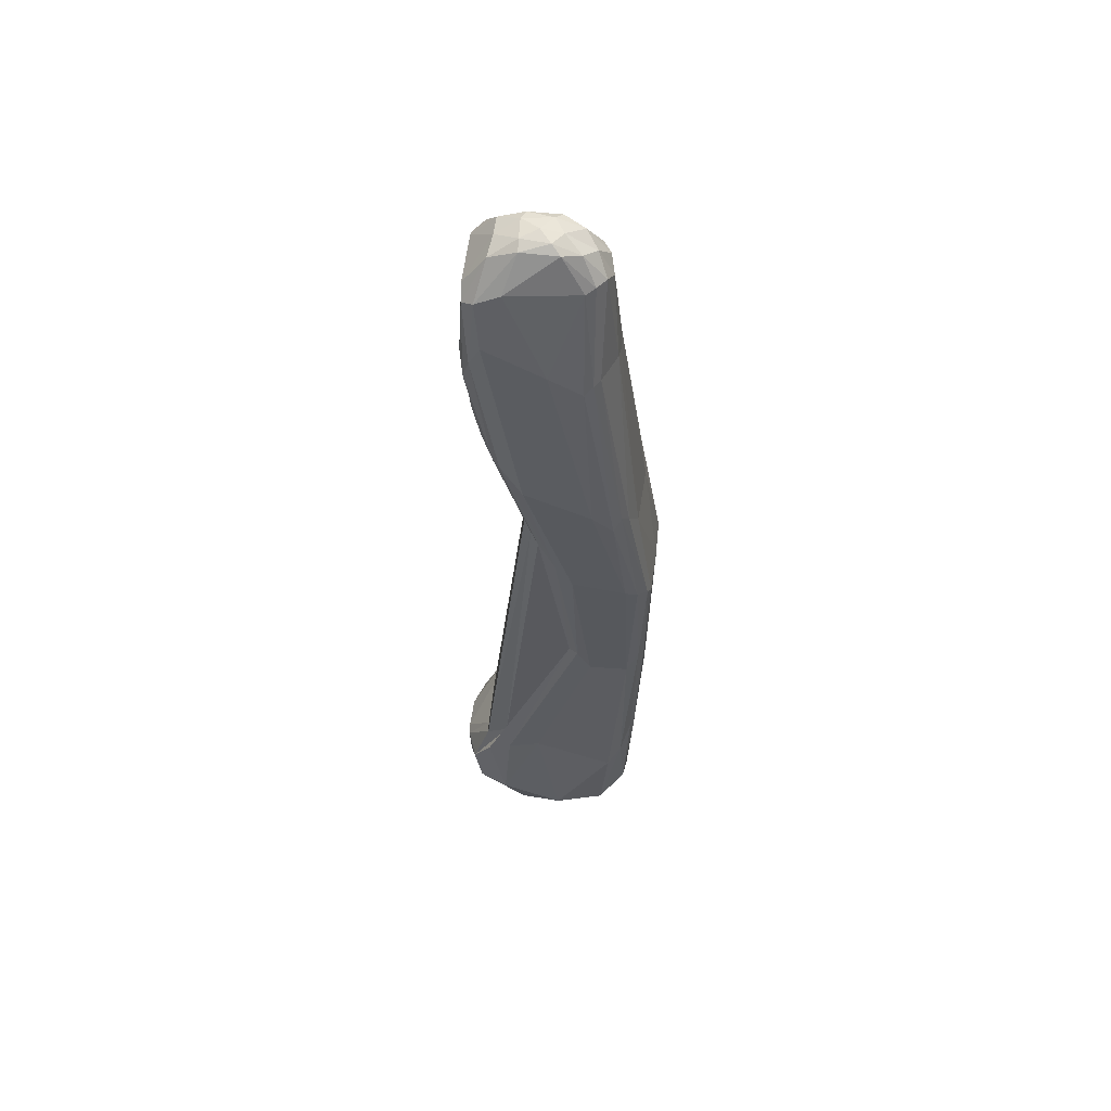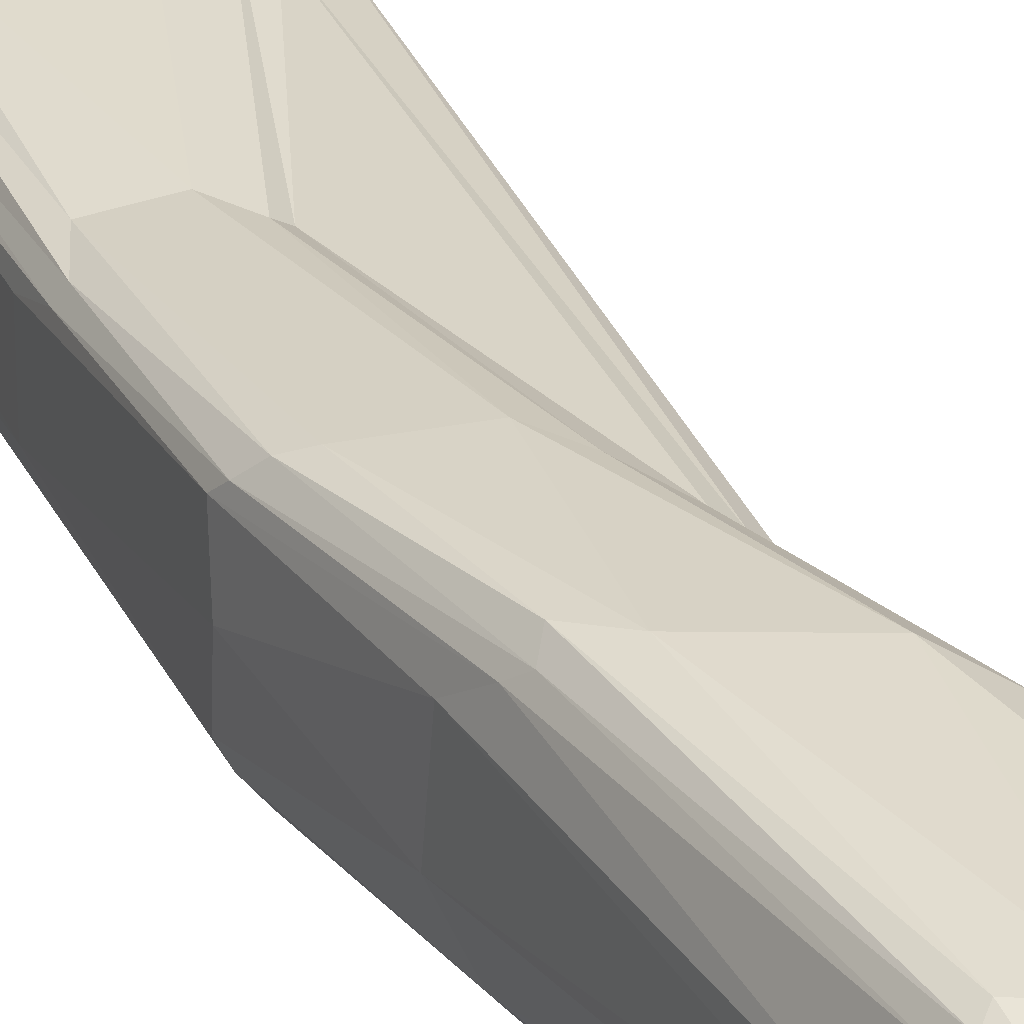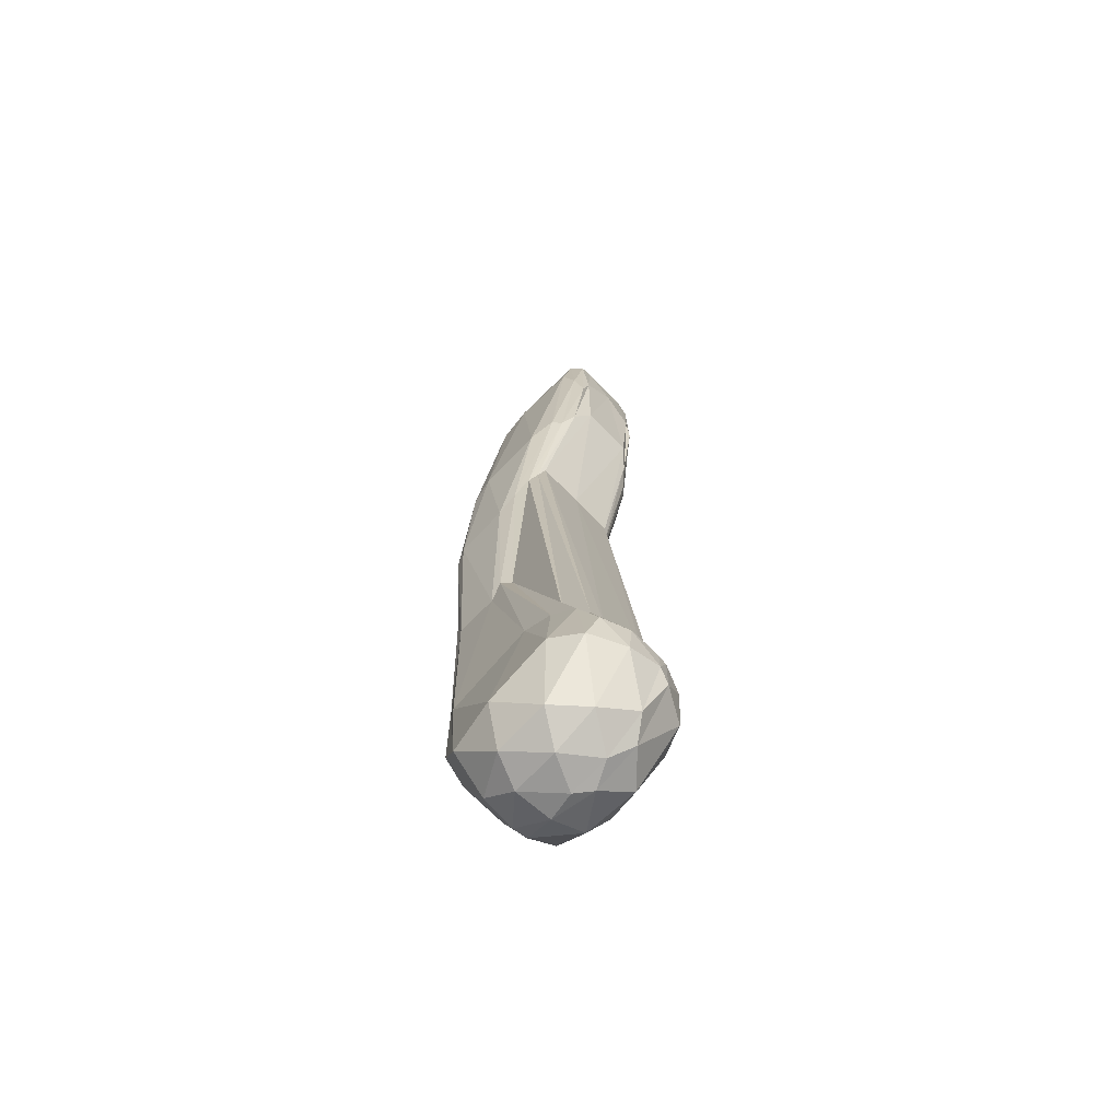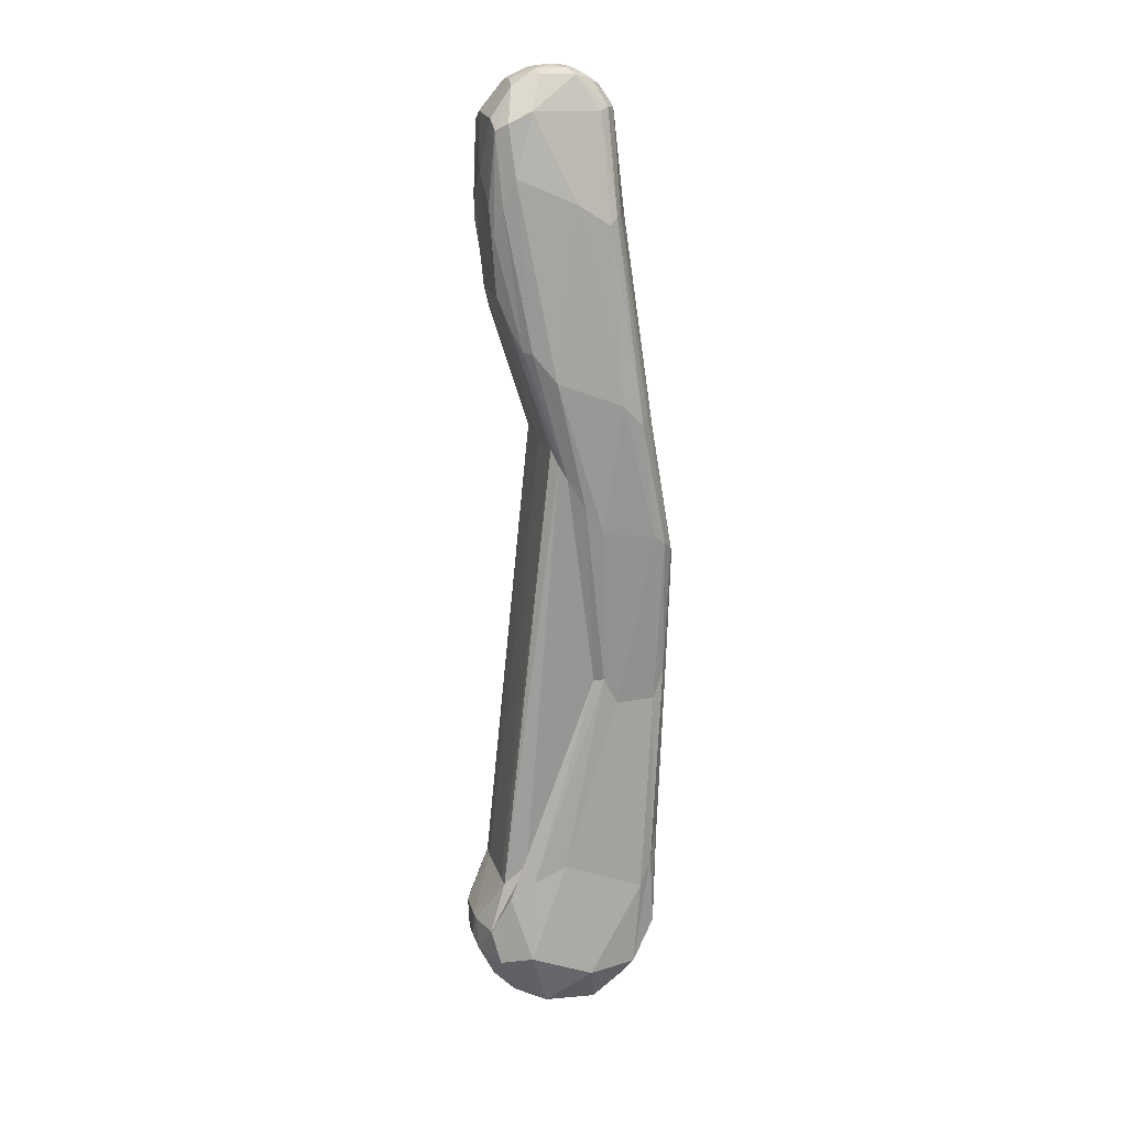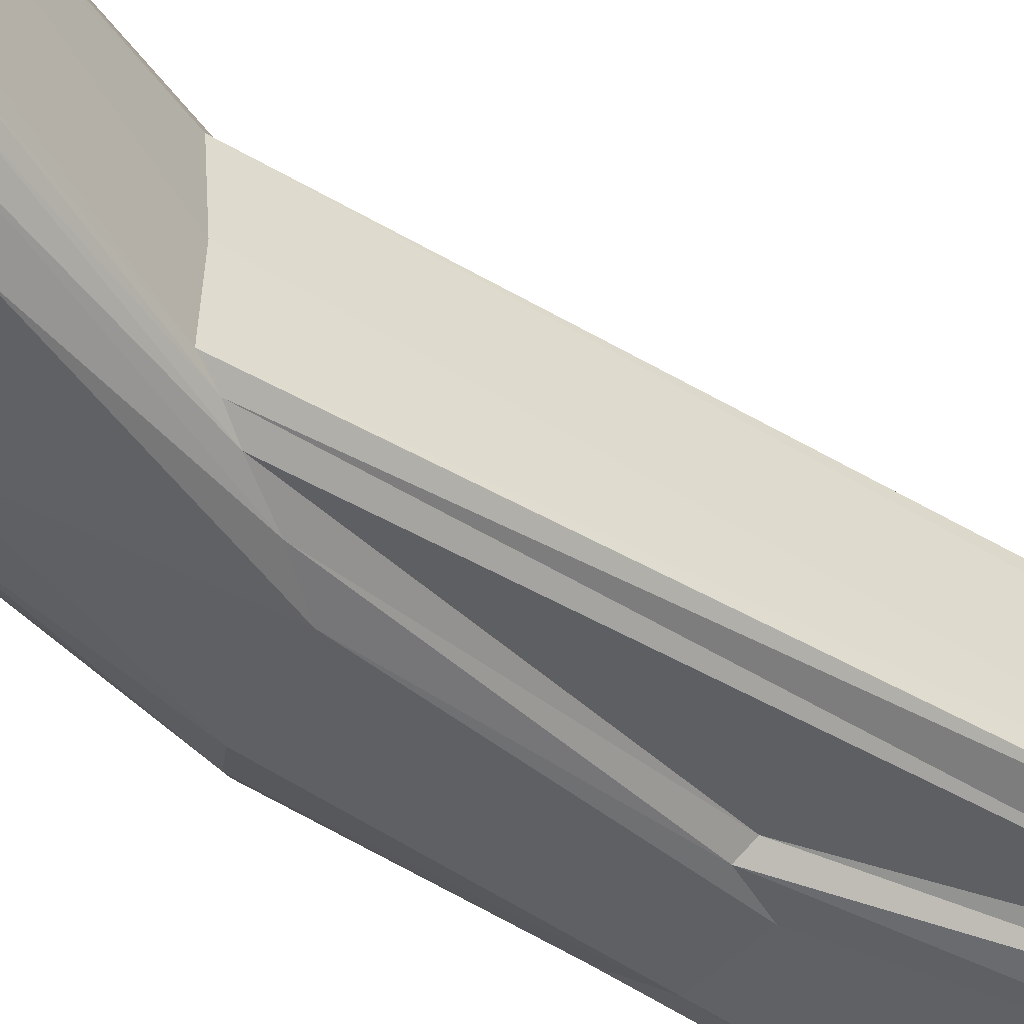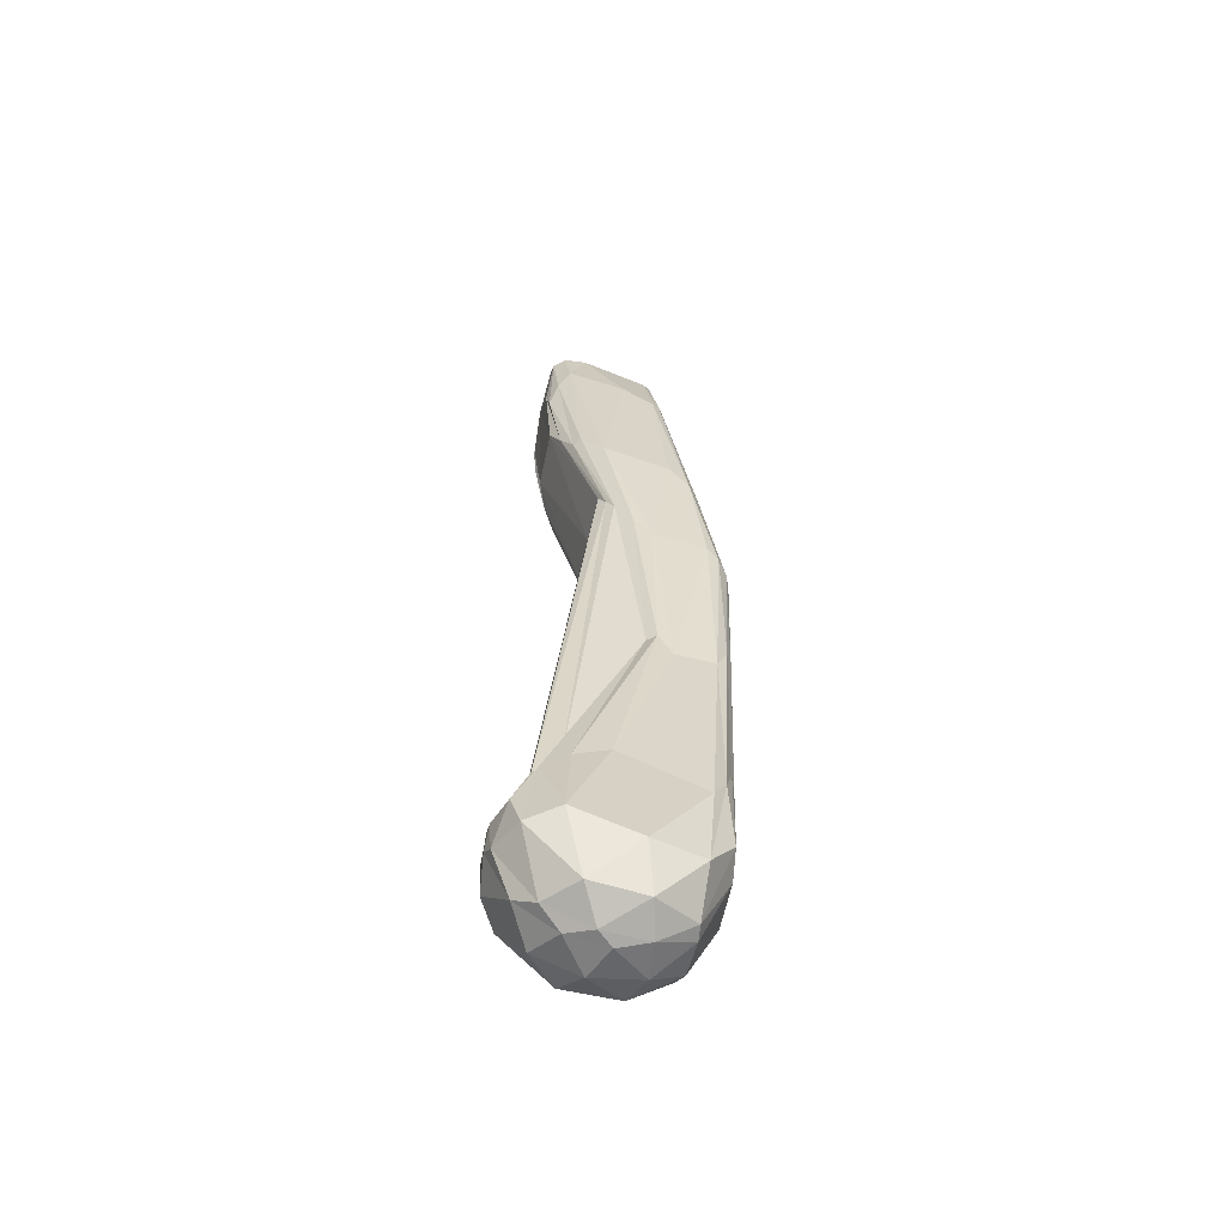
<metadata>
{"format":"obj","ext":"obj","renderer":"f3d","projection":"perspective","resolution":1024,"background":"white","views":[{"elev":57.8,"azim":6.7,"up":"+Y"},{"elev":30.2,"azim":155.4,"up":"+Z"},{"elev":-69.0,"azim":-136.4,"up":"+Y"},{"elev":19.7,"azim":-14.5,"up":"+Y"},{"elev":-47.7,"azim":-130.0,"up":"+Z"},{"elev":-59.0,"azim":-11.9,"up":"+Y"}]}
</metadata>
<code>
o front_left_lower_leg_collision
v 0.001077 -0.3809 0.003859
v 0.01422 -0.3785 0.00742
v -0.005568 -0.3796 0.00968
v 0.04272 -0.2871 0.01594
v 0.04075 -0.3367 0.02052
v 0.04396 -0.2949 0.01328
v -0.0165 -0.3775 0.003746
v -0.00558 -0.3797 -0.01129
v 0.01593 -0.378 -0.009376
v 0.04658 -0.2085 0.01486
v -0.01895 -0.3061 0.02599
v -0.00397 -0.2994 0.02631
v 0.01508 -0.208 0.02181
v -0.04398 -0.3303 0.003901
v -0.04365 -0.3308 0.00849
v -0.03195 -0.3091 0.01228
v -0.01896 -0.3054 -0.02801
v -0.03056 -0.3149 -0.02599
v 0.01075 -0.2088 -0.02171
v 0.04266 -0.2866 -0.01838
v 0.03915 -0.302 -0.02379
v 0.04416 -0.2075 -0.02161
v 0.04418 -0.2077 0.01869
v 0.01092 -0.2091 0.01908
v -0.03215 -0.3092 -0.01205
v 0.01513 -0.2076 -0.02464
v 0.0468 -0.2084 -0.01718
v 0.01593 -0.000458 0.02428
v 0.01941 0.00263 0.02186
v 0.01452 0.0454 0.01247
v -0.03282 -0.004417 0.01642
v -0.02943 0.008034 0.02024
v -0.03169 0.03929 0.01609
v -0.03308 -0.00385 -0.01968
v -0.03413 0.008131 -0.01653
v -0.03234 0.03969 -0.01885
v 0.0161 5.6e-05 -0.02829
v 0.001776 0.008657 -0.02901
v 0.01422 0.04577 -0.01677
v 0.02792 -0.001412 -0.0016
v 0.02751 0.002095 -0.007504
v 0.02422 0.04167 -0.001816
v 0.01788 0.05434 -0.001963
v 0.01261 0.05833 -0.008547
v 0.005315 0.06255 -0.001535
v 0.0223 0.04629 -0.008304
v 0.02178 0.004648 -0.02207
v 0.01976 0.001489 -0.02577
v 0.01896 0.04717 -0.01298
v 0.003746 0.06036 -0.01266
v -0.01009 0.06126 -0.01172
v 0.001038 0.06312 -0.00837
v -0.01529 0.04781 -0.02157
v -0.02502 0.02054 -0.02664
v -0.03032 0.008218 -0.02364
v -0.02734 0.04237 -0.02285
v -0.0214 0.05734 -0.01137
v -0.02138 0.05817 -0.001938
v -0.01184 0.06254 -0.00713
v -0.03206 0.04418 -0.013
v -0.03468 0.02036 -0.00141
v -0.03402 0.007942 0.01303
v -0.03225 0.04347 0.009801
v -0.02269 0.05616 0.007772
v -0.01094 0.06075 0.008041
v -0.01123 0.06267 0.002908
v -0.0266 0.04228 0.01915
v -0.0244 0.02027 0.02258
v 0.00163 0.00867 0.02489
v -0.01607 0.0468 0.01785
v 0.004909 0.06028 0.007807
v 0.01263 0.05819 0.004634
v 0.001018 0.06302 0.004408
v 0.01835 0.04683 0.009702
v 0.02194 0.002659 0.01832
v 0.02745 0.000879 0.00425
v 0.02208 0.04628 0.004616
v 0.04787 -0.1512 -0.01949
v 0.03679 -0.09001 -0.02448
v 0.04047 -0.1011 -0.01285
v 0.04628 -0.1474 -0.02329
v 0.04268 -0.1434 -0.02751
v 0.02969 -0.08721 -0.03225
v 0.03288 -0.08308 -0.02807
v 0.01242 -0.1345 -0.03097
v -0.008478 -0.06551 -0.03237
v 0.01984 -0.07823 -0.03364
v 0.003941 -0.1226 -0.02971
v -0.002904 -0.1105 -0.02753
v -0.02201 -0.05313 -0.02461
v -0.01867 -0.0528 -0.02835
v -0.009076 -0.09793 -0.02265
v -0.03097 -0.03101 -0.01259
v -0.02694 -0.04244 -0.02027
v -0.00963 -0.09873 -0.001526
v -0.009098 -0.09772 0.01928
v -0.02665 -0.0429 0.01691
v -0.03099 -0.03025 0.01219
v -0.002863 -0.1106 0.02412
v -0.01833 -0.05353 0.02471
v -0.02157 -0.05349 0.02136
v 0.004967 -0.1244 0.02652
v 0.01278 -0.1354 0.02763
v 0.02091 -0.07768 0.03001
v -0.008379 -0.06618 0.02871
v 0.042 -0.1434 0.0249
v 0.0331 -0.08348 0.02458
v 0.03011 -0.08737 0.02864
v 0.04621 -0.1471 0.02036
v 0.04777 -0.1511 0.01681
v 0.03964 -0.09855 0.01366
v 0.03602 -0.08776 0.02116
v 0.03647 -0.1393 -0.03049
v 0.03925 -0.2198 -0.02372
v 0.03287 -0.3141 -0.02798
v -0.005716 -0.301 -0.02876
v 0.01987 -0.2199 -0.02459
v -0.006476 -0.1043 -0.02508
v -0.02052 -0.2984 -0.02203
v -0.03908 -0.3319 -0.02278
v -0.04367 -0.3308 -0.01036
v -0.0317 -0.3093 -0.01923
v -0.006152 -0.1046 0.02202
v -0.03155 -0.3092 0.01748
v -0.039 -0.3318 0.02091
v -0.03005 -0.3144 0.02412
v -0.02133 -0.2994 0.01985
v 0.03666 -0.1396 0.0272
v 0.02142 -0.2201 0.02179
v 0.0327 -0.3144 0.0259
v 0.03865 -0.3027 0.02211
v 0.03906 -0.22 0.02105
v 0.04825 -0.1489 -0.001447
v 0.04691 -0.2222 0.01059
v 0.04427 -0.3047 -0.001013
v 0.04402 -0.2945 -0.0153
v 0.04692 -0.2224 -0.01316
v 0.02935 -0.3695 -0.01214
v 0.02982 -0.3546 -0.02816
v 0.04104 -0.3361 -0.02236
v 0.01089 -0.3738 -0.02365
v -0.01306 -0.3718 -0.02475
v -0.022 -0.3419 -0.0333
v 0.006387 -0.3549 -0.03386
v -0.0351 -0.3463 -0.02656
v -0.02541 -0.3716 -0.01161
v -0.03425 -0.3646 0.003757
v -0.0445 -0.3417 0.003722
v -0.04285 -0.3463 -0.01136
v -0.04283 -0.3463 0.009607
v -0.02564 -0.3713 0.009984
v -0.01302 -0.3715 0.02304
v -0.02132 -0.3435 0.03122
v -0.03507 -0.3473 0.02411
v 0.04198 -0.3431 -0.01128
v 0.04186 -0.3431 0.009743
v 0.02932 -0.3693 0.01047
v 0.03005 -0.3702 0.003667
v 0.007175 -0.3548 0.03189
v 0.01082 -0.3735 0.022
v 0.02962 -0.3544 0.0263
v -0.004043 0.06394 -0.001772
f 1 2 3
f 4 5 6
f 1 3 7
f 1 7 8
f 1 8 9
f 4 6 10
f 11 12 13
f 14 15 16
f 17 18 19
f 20 21 22
f 4 10 23
f 11 13 24
f 14 16 25
f 17 19 26
f 20 22 27
f 28 29 30
f 31 32 33
f 34 35 36
f 37 38 39
f 40 41 42
f 43 44 45
f 43 46 44
f 47 48 49
f 50 51 52
f 50 53 51
f 54 55 56
f 57 58 59
f 57 60 58
f 61 62 63
f 64 65 66
f 64 67 65
f 68 69 70
f 71 72 73
f 71 74 72
f 75 76 77
f 78 79 80
f 78 81 79
f 82 83 84
f 85 86 87
f 85 88 86
f 89 90 91
f 92 93 94
f 92 95 93
f 96 97 98
f 99 100 101
f 99 102 100
f 103 104 105
f 106 107 108
f 106 109 107
f 110 111 112
f 82 113 83
f 82 114 113
f 115 116 117
f 89 118 90
f 89 119 118
f 120 121 122
f 96 123 97
f 96 124 123
f 125 126 127
f 103 128 104
f 103 129 128
f 130 131 132
f 110 133 111
f 110 134 133
f 135 136 137
f 138 139 140
f 138 141 139
f 142 143 144
f 142 145 143
f 142 146 145
f 147 148 149
f 147 150 148
f 147 151 150
f 152 153 154
f 135 155 136
f 135 156 155
f 157 2 158
f 152 159 153
f 152 160 159
f 157 5 161
f 161 131 130
f 161 5 131
f 5 4 131
f 159 161 130
f 159 160 161
f 160 157 161
f 153 12 11
f 153 159 12
f 159 130 12
f 158 9 138
f 158 2 9
f 2 1 9
f 155 158 138
f 155 156 158
f 156 157 158
f 136 140 20
f 136 155 140
f 155 138 140
f 154 126 125
f 154 153 126
f 153 11 126
f 150 154 125
f 150 151 154
f 151 152 154
f 148 15 14
f 148 150 15
f 150 125 15
f 149 121 120
f 149 148 121
f 148 14 121
f 145 149 120
f 145 146 149
f 146 147 149
f 143 18 17
f 143 145 18
f 145 120 18
f 144 116 115
f 144 143 116
f 143 17 116
f 139 144 115
f 139 141 144
f 141 142 144
f 140 21 20
f 140 139 21
f 139 115 21
f 137 27 78
f 137 136 27
f 136 20 27
f 133 137 78
f 133 134 137
f 134 135 137
f 111 80 40
f 111 133 80
f 133 78 80
f 132 23 106
f 132 131 23
f 131 4 23
f 128 132 106
f 128 129 132
f 129 130 132
f 104 108 28
f 104 128 108
f 128 106 108
f 127 24 99
f 127 126 24
f 126 11 24
f 123 127 99
f 123 124 127
f 124 125 127
f 97 101 31
f 97 123 101
f 123 99 101
f 122 25 92
f 122 121 25
f 121 14 25
f 118 122 92
f 118 119 122
f 119 120 122
f 90 94 34
f 90 118 94
f 118 92 94
f 117 26 85
f 117 116 26
f 116 17 26
f 113 117 85
f 113 114 117
f 114 115 117
f 83 87 37
f 83 113 87
f 113 85 87
f 112 76 75
f 112 111 76
f 111 40 76
f 107 112 75
f 107 109 112
f 109 110 112
f 108 29 28
f 108 107 29
f 107 75 29
f 105 69 68
f 105 104 69
f 104 28 69
f 100 105 68
f 100 102 105
f 102 103 105
f 101 32 31
f 101 100 32
f 100 68 32
f 98 62 61
f 98 97 62
f 97 31 62
f 93 98 61
f 93 95 98
f 95 96 98
f 94 35 34
f 94 93 35
f 93 61 35
f 91 55 54
f 91 90 55
f 90 34 55
f 86 91 54
f 86 88 91
f 88 89 91
f 87 38 37
f 87 86 38
f 86 54 38
f 84 48 47
f 84 83 48
f 83 37 48
f 79 84 47
f 79 81 84
f 81 82 84
f 80 41 40
f 80 79 41
f 79 47 41
f 77 42 43
f 77 76 42
f 76 40 42
f 72 77 43
f 72 74 77
f 74 75 77
f 73 45 162
f 73 72 45
f 72 43 45
f 70 30 71
f 70 69 30
f 69 28 30
f 65 70 71
f 65 67 70
f 67 68 70
f 66 73 162
f 66 65 73
f 65 71 73
f 63 33 64
f 63 62 33
f 62 31 33
f 58 63 64
f 58 60 63
f 60 61 63
f 59 66 162
f 59 58 66
f 58 64 66
f 56 36 57
f 56 55 36
f 55 34 36
f 51 56 57
f 51 53 56
f 53 54 56
f 52 59 162
f 52 51 59
f 51 57 59
f 49 39 50
f 49 48 39
f 48 37 39
f 44 49 50
f 44 46 49
f 46 47 49
f 45 52 162
f 45 44 52
f 44 50 52
f 42 46 43
f 42 41 46
f 41 47 46
f 39 53 50
f 39 38 53
f 38 54 53
f 36 60 57
f 36 35 60
f 35 61 60
f 33 67 64
f 33 32 67
f 32 68 67
f 30 74 71
f 30 29 74
f 29 75 74
f 27 81 78
f 27 22 81
f 22 82 81
f 26 88 85
f 26 19 88
f 19 89 88
f 25 95 92
f 25 16 95
f 16 96 95
f 24 102 99
f 24 13 102
f 13 103 102
f 23 109 106
f 23 10 109
f 10 110 109
f 22 114 82
f 22 21 114
f 21 115 114
f 19 119 89
f 19 18 119
f 18 120 119
f 16 124 96
f 16 15 124
f 15 125 124
f 13 129 103
f 13 12 129
f 12 130 129
f 10 134 110
f 10 6 134
f 6 135 134
f 9 141 138
f 9 8 141
f 8 142 141
f 8 146 142
f 8 7 146
f 7 147 146
f 7 151 147
f 7 3 151
f 3 152 151
f 6 156 135
f 6 5 156
f 5 157 156
f 3 160 152
f 3 2 160
f 2 157 160

</code>
